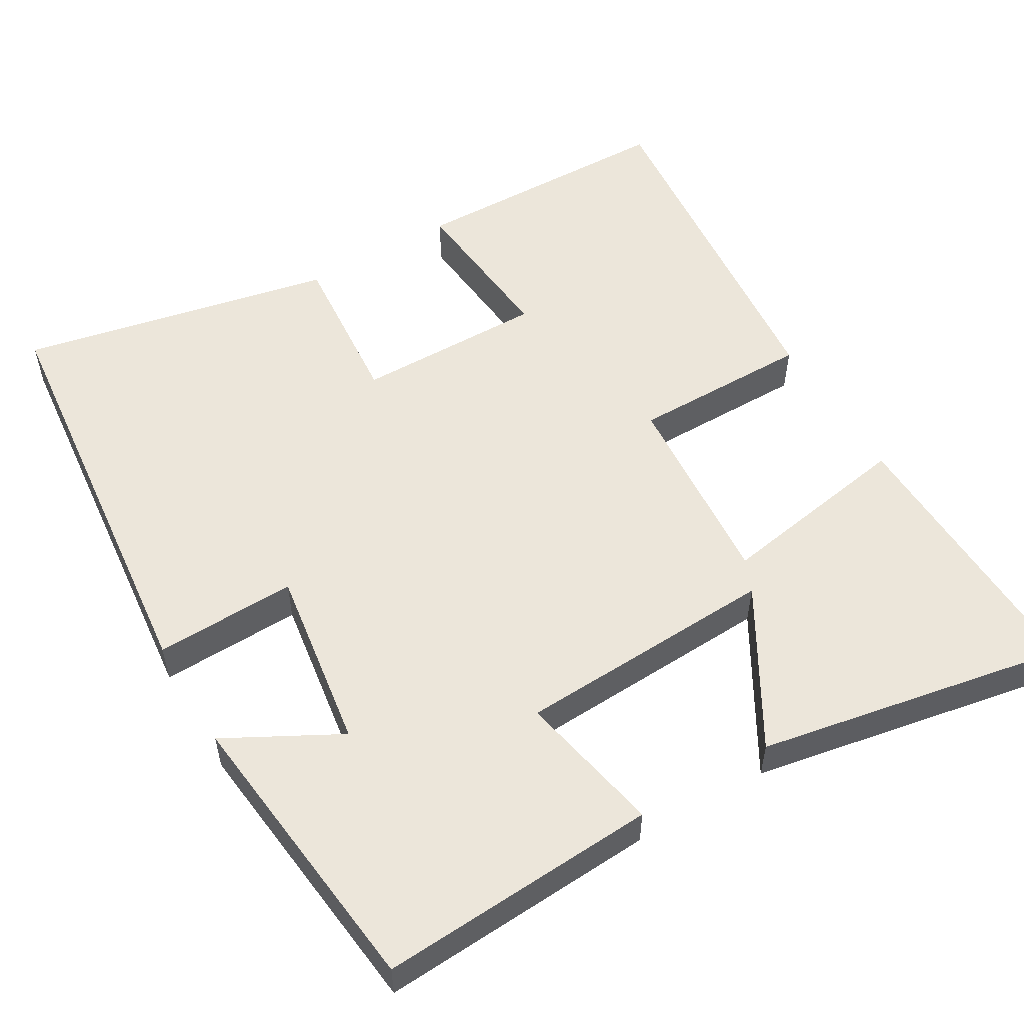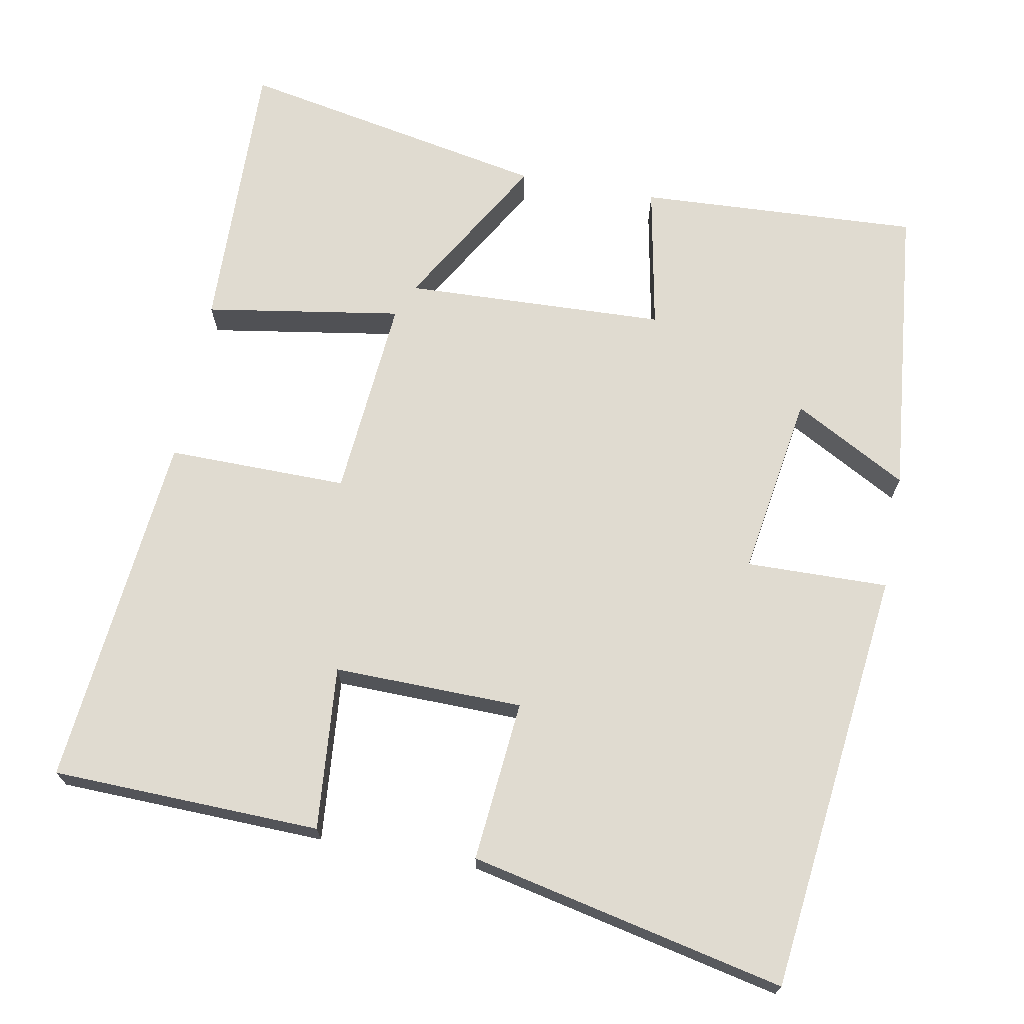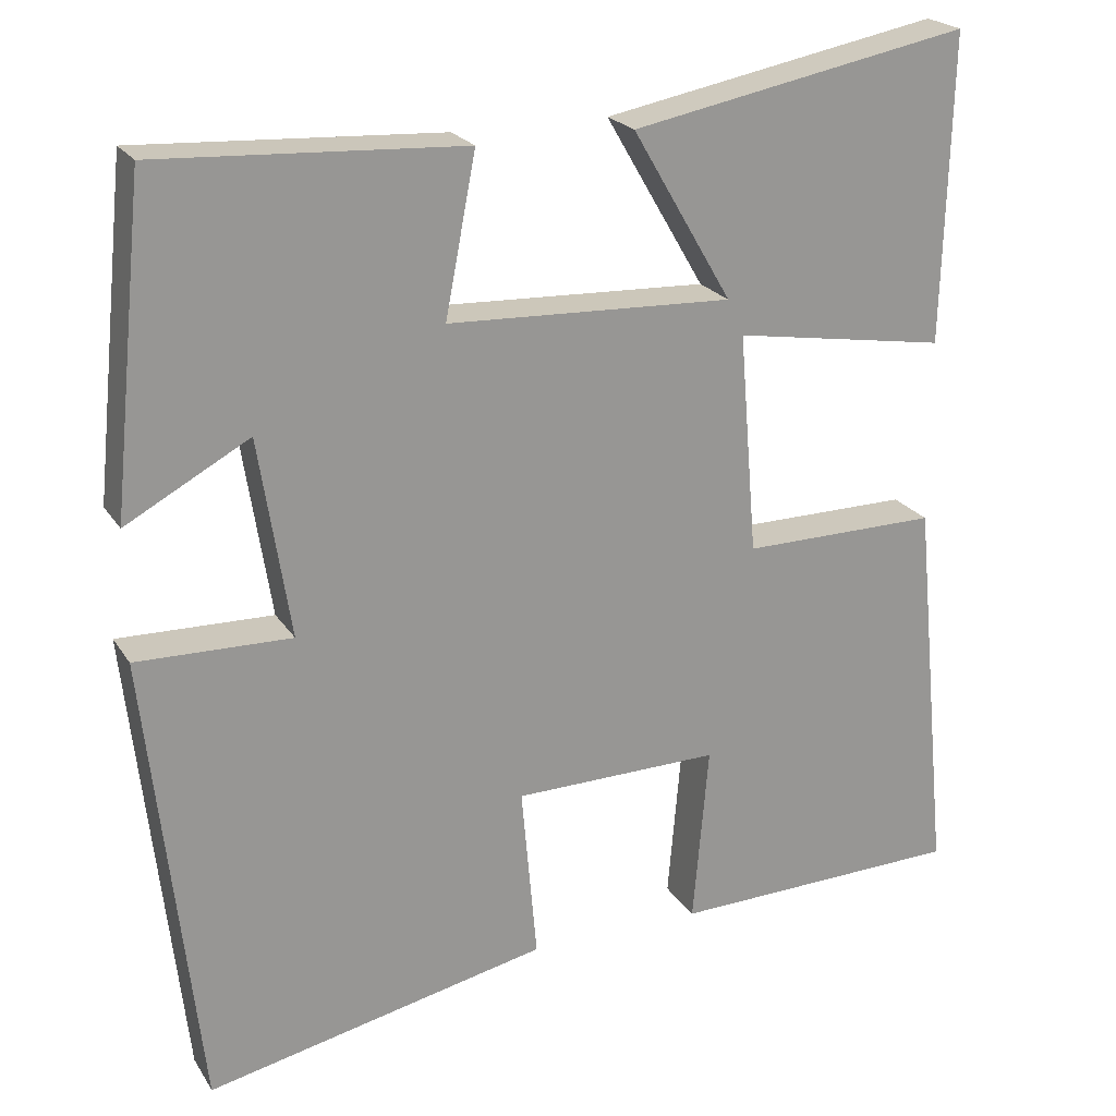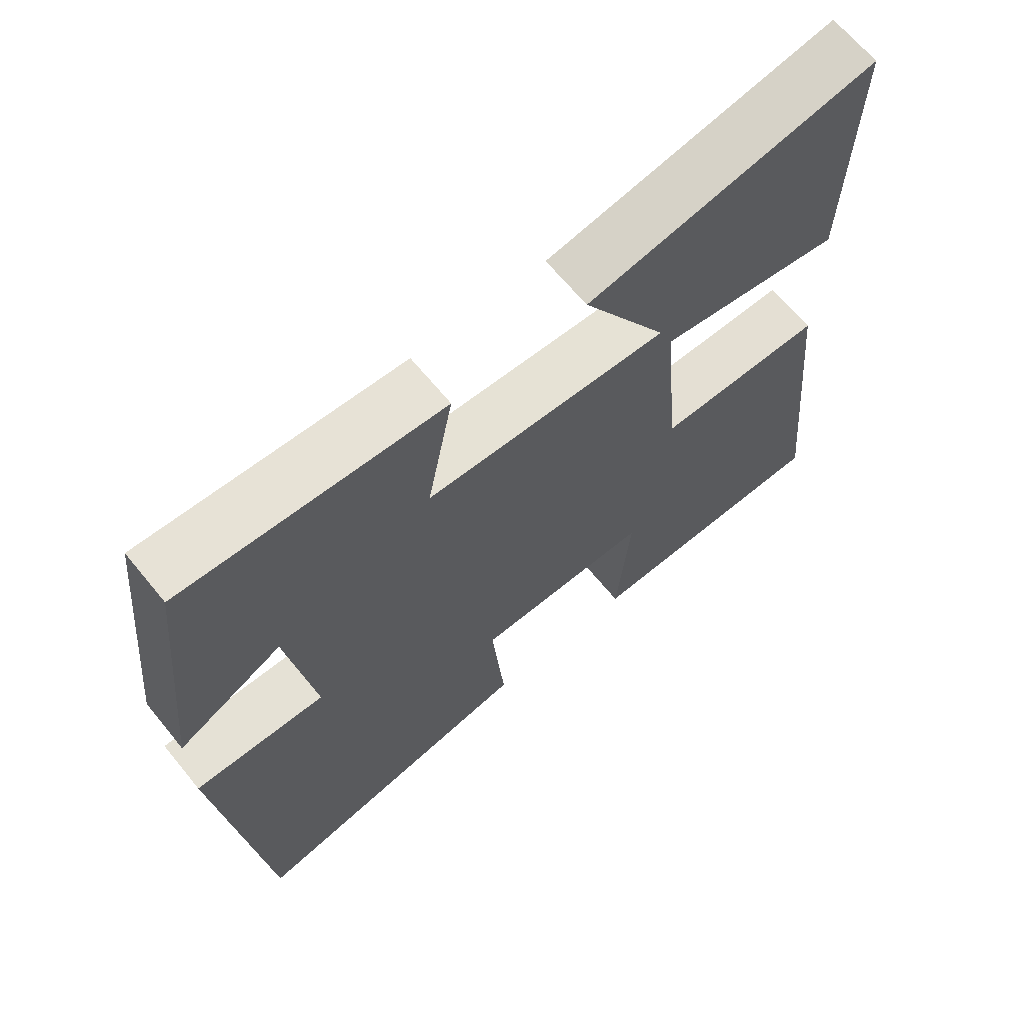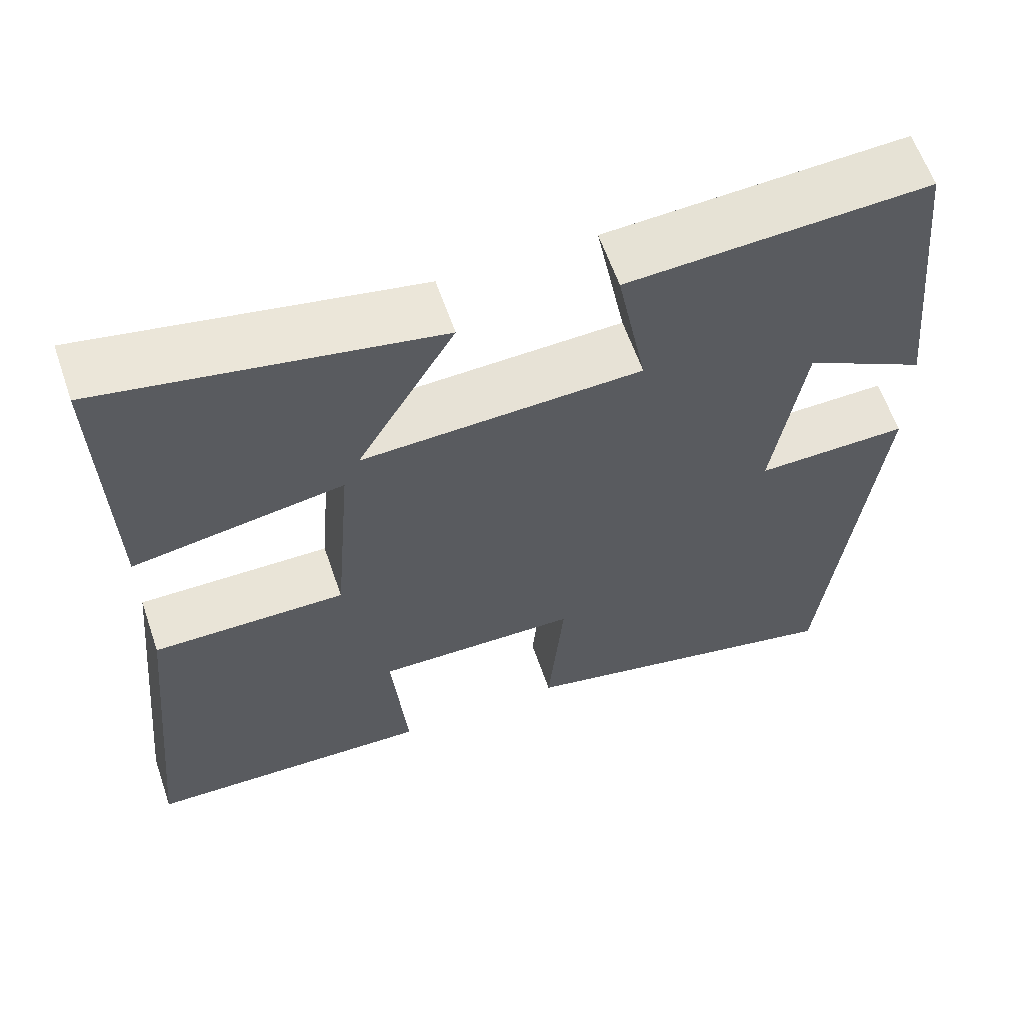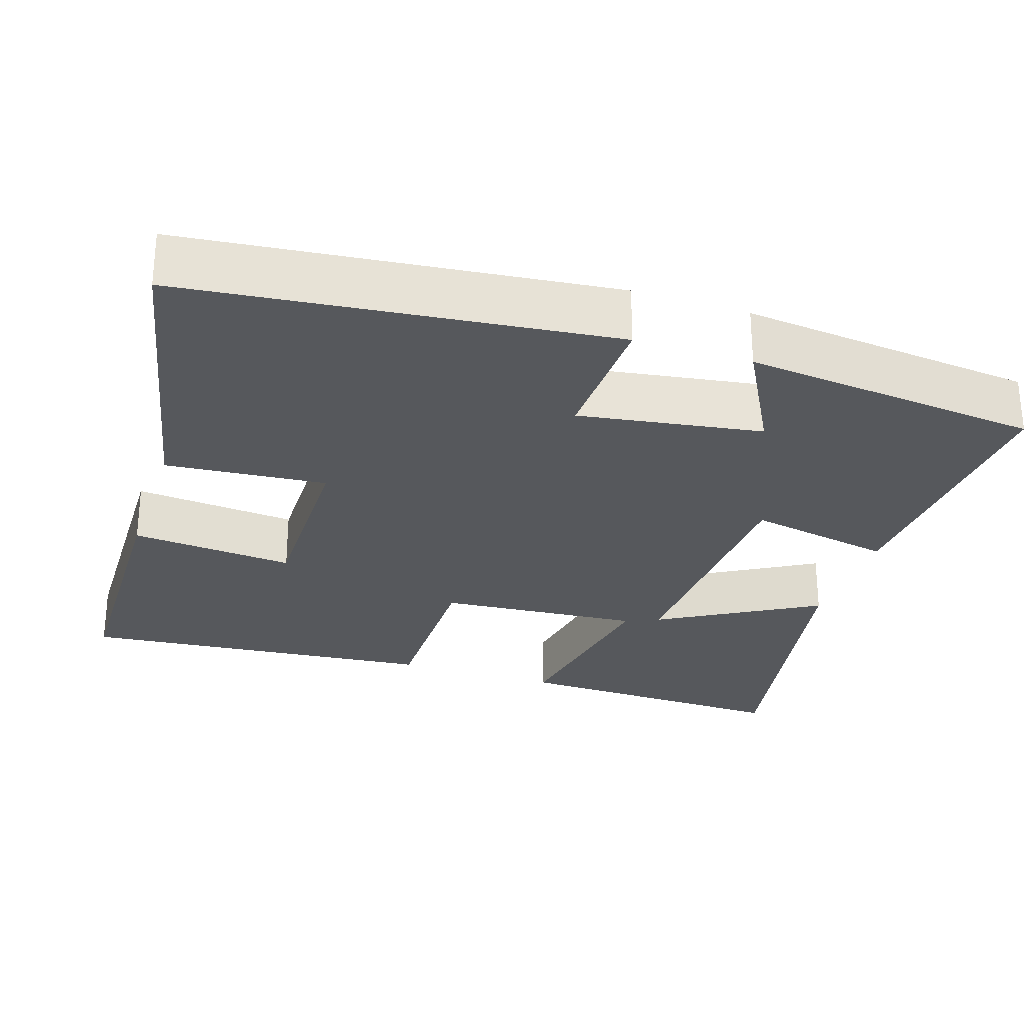
<metadata>
{"format":"obj","ext":"obj","renderer":"f3d","projection":"perspective","resolution":1024,"background":"white","views":[{"elev":54.4,"azim":-30.9,"up":"+Y"},{"elev":69.9,"azim":-169.4,"up":"+Y"},{"elev":22.0,"azim":-24.0,"up":"+Z"},{"elev":66.1,"azim":-39.3,"up":"+Z"},{"elev":61.2,"azim":161.0,"up":"+Z"},{"elev":-27.8,"azim":-108.4,"up":"+Y"}]}
</metadata>
<code>
v -0.437 0.07 -0.59
v -0.5 0.07 -0.029
v -0.312 0.07 -0.033
v -0.35 0.07 0.209
v -0.5 0.07 0.127
v -0.46 0.07 0.52
v -0.089 0.07 0.5
v -0.126 0.07 0.307
v 0.22 0.07 0.293
v 0.099 0.07 0.5
v 0.51 0.07 0.579
v 0.5 0.07 0.206
v 0.24 0.07 0.248
v 0.262 0.07 -0.02
v 0.5 0.07 -0.018
v 0.546 0.07 -0.49
v 0.191 0.07 -0.5
v 0.21 0.07 -0.283
v -0.04 0.07 -0.287
v -0.021 0.07 -0.5
v -0.437 0 -0.59
v -0.5 0 -0.029
v -0.312 0 -0.033
v -0.35 0 0.209
v -0.5 0 0.127
v -0.46 0 0.52
v -0.089 0 0.5
v -0.126 0 0.307
v 0.22 0 0.293
v 0.099 0 0.5
v 0.51 0 0.579
v 0.5 0 0.206
v 0.24 0 0.248
v 0.262 0 -0.02
v 0.5 0 -0.018
v 0.546 0 -0.49
v 0.191 0 -0.5
v 0.21 0 -0.283
v -0.04 0 -0.287
v -0.021 0 -0.5
f 1 2 3
f 20 1 3
f 19 20 3
f 18 19 3 4
f 16 17 18
f 15 16 18
f 14 15 18
f 13 14 18 4
f 11 12 13
f 9 10 11
f 9 11 13
f 8 9 13 4
f 4 5 6 7
f 4 7 8
f 23 22 21
f 23 21 40
f 23 40 39
f 24 23 39 38
f 38 37 36
f 38 36 35
f 38 35 34
f 24 38 34 33
f 33 32 31
f 31 30 29
f 33 31 29
f 24 33 29 28
f 27 26 25 24
f 28 27 24
f 1 21 22 2
f 2 22 23 3
f 3 23 24 4
f 4 24 25 5
f 5 25 26 6
f 6 26 27 7
f 7 27 28 8
f 8 28 29 9
f 9 29 30 10
f 10 30 31 11
f 11 31 32 12
f 12 32 33 13
f 13 33 34 14
f 14 34 35 15
f 15 35 36 16
f 16 36 37 17
f 17 37 38 18
f 18 38 39 19
f 19 39 40 20
f 20 40 21 1

</code>
